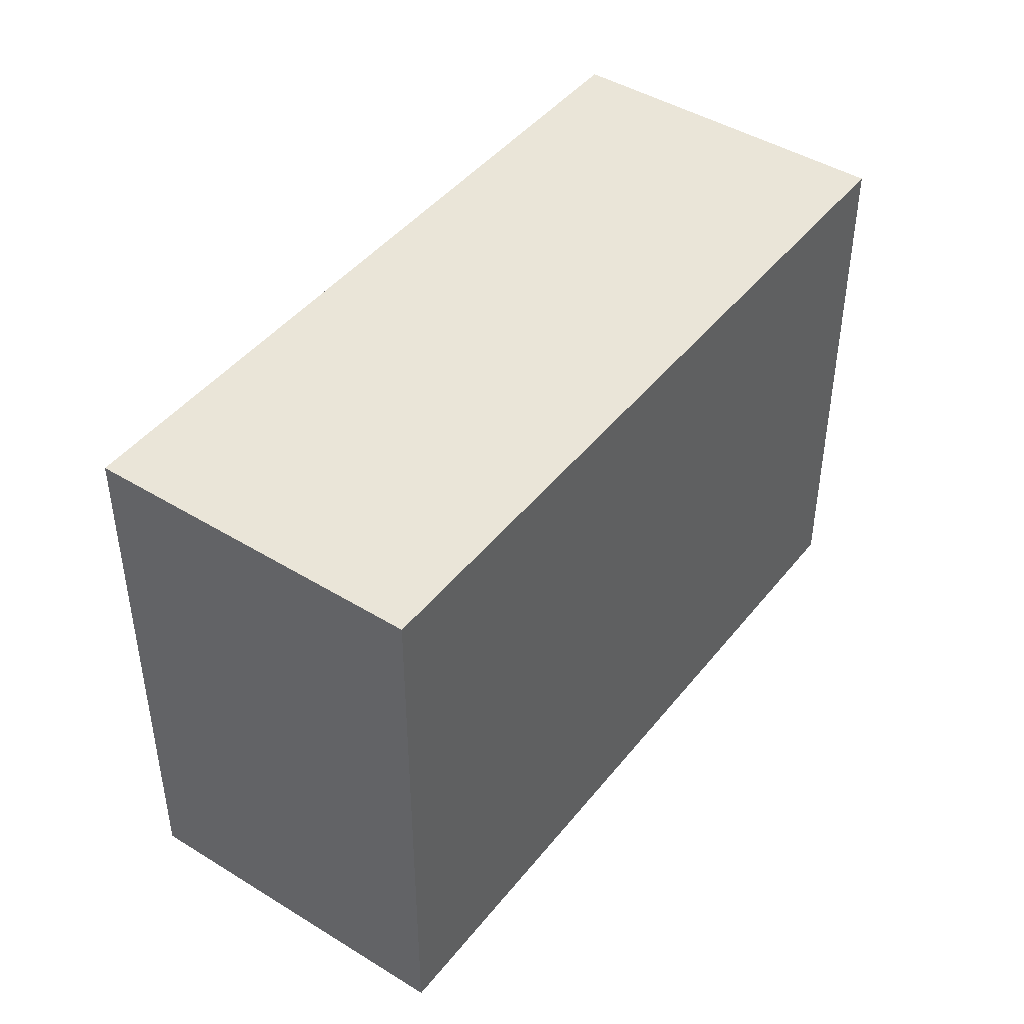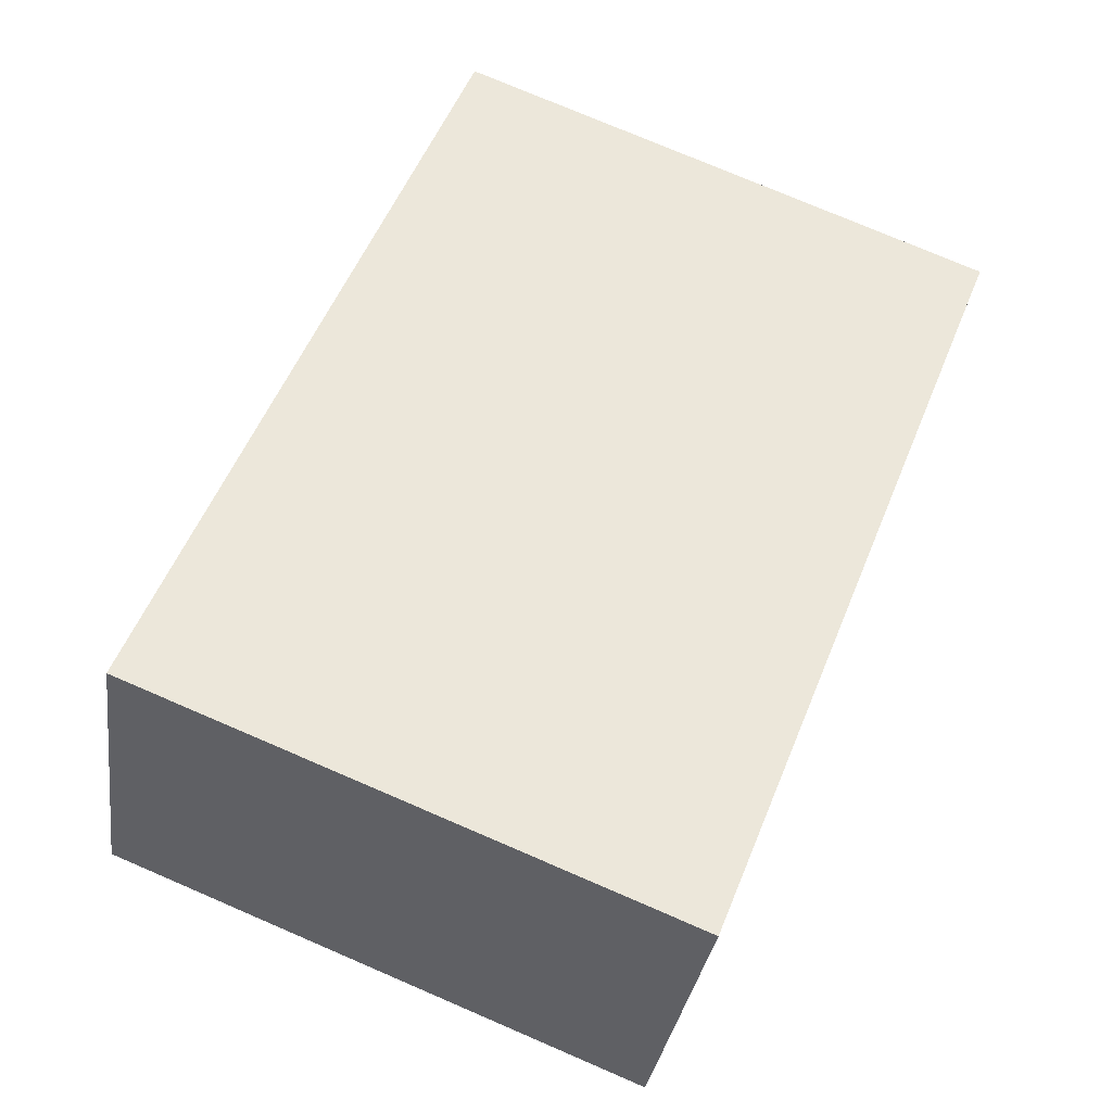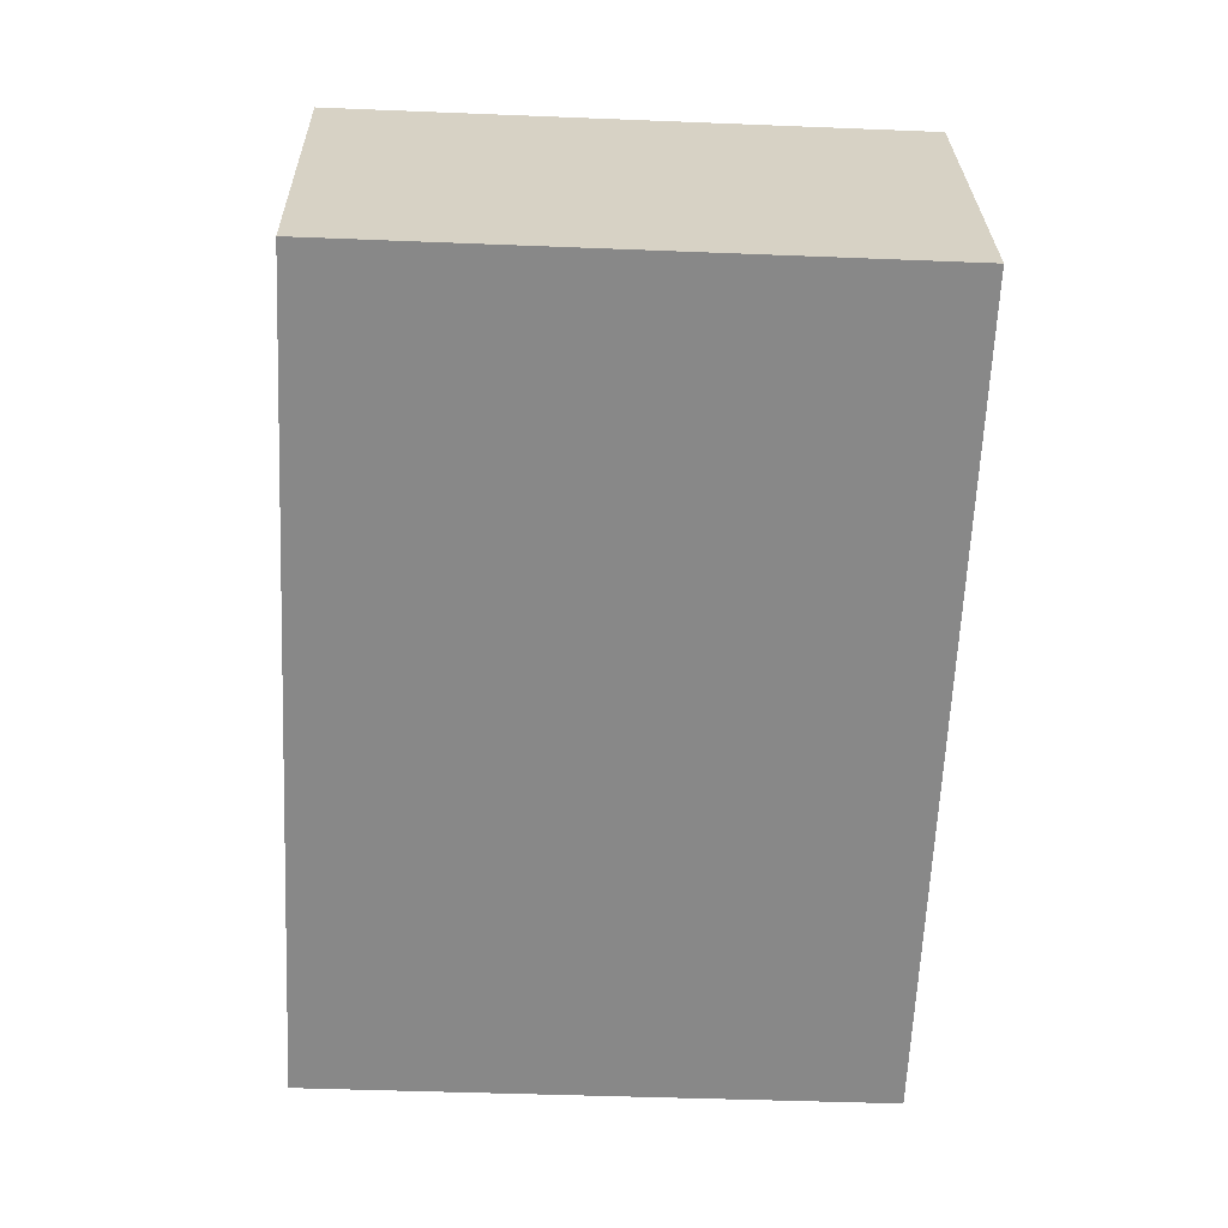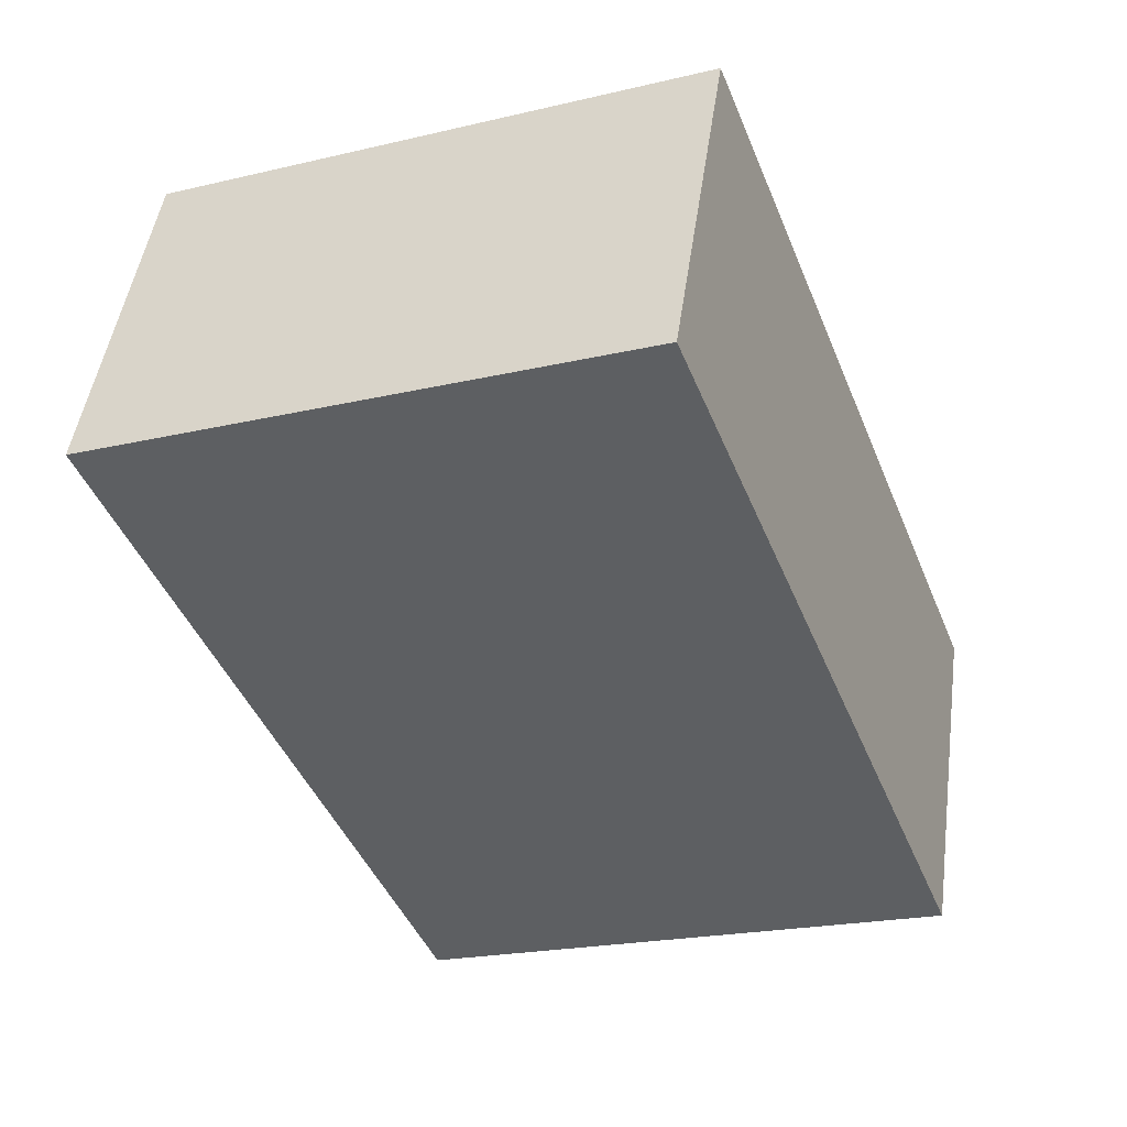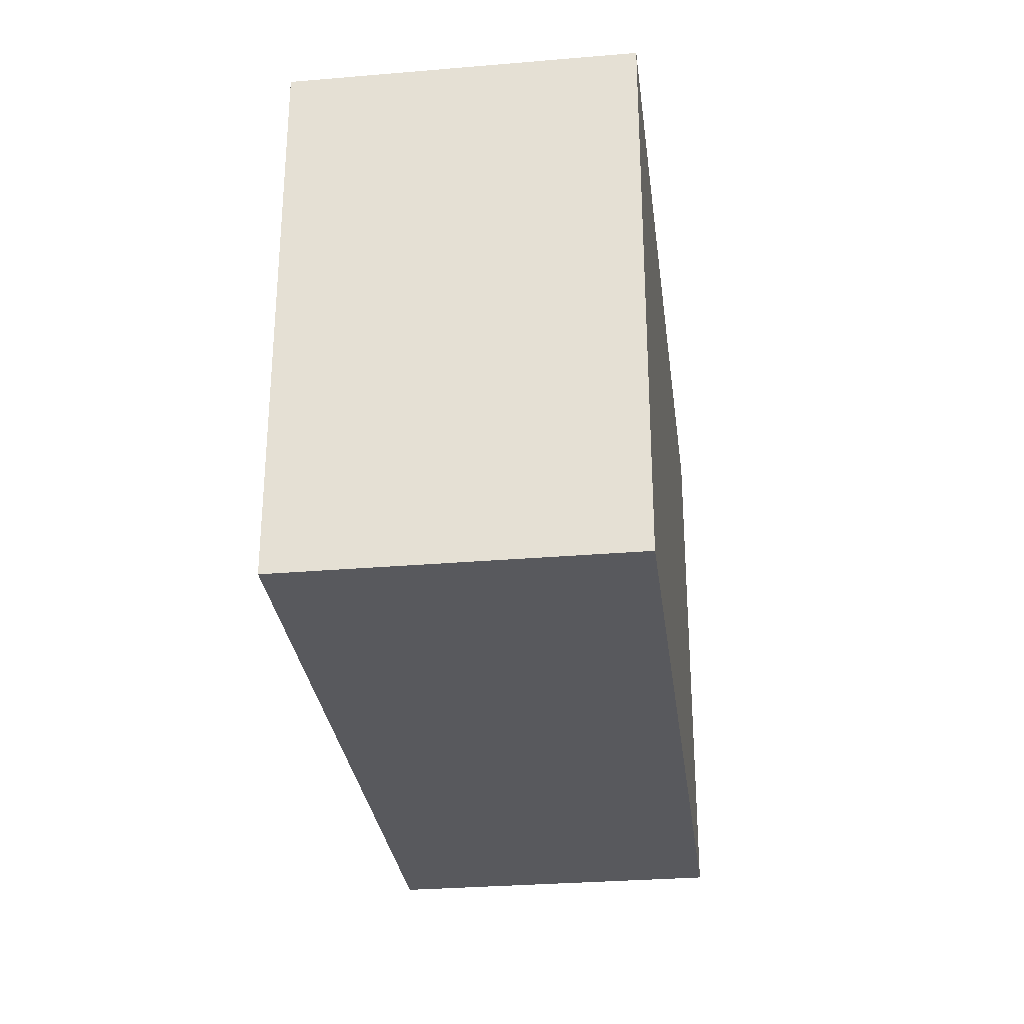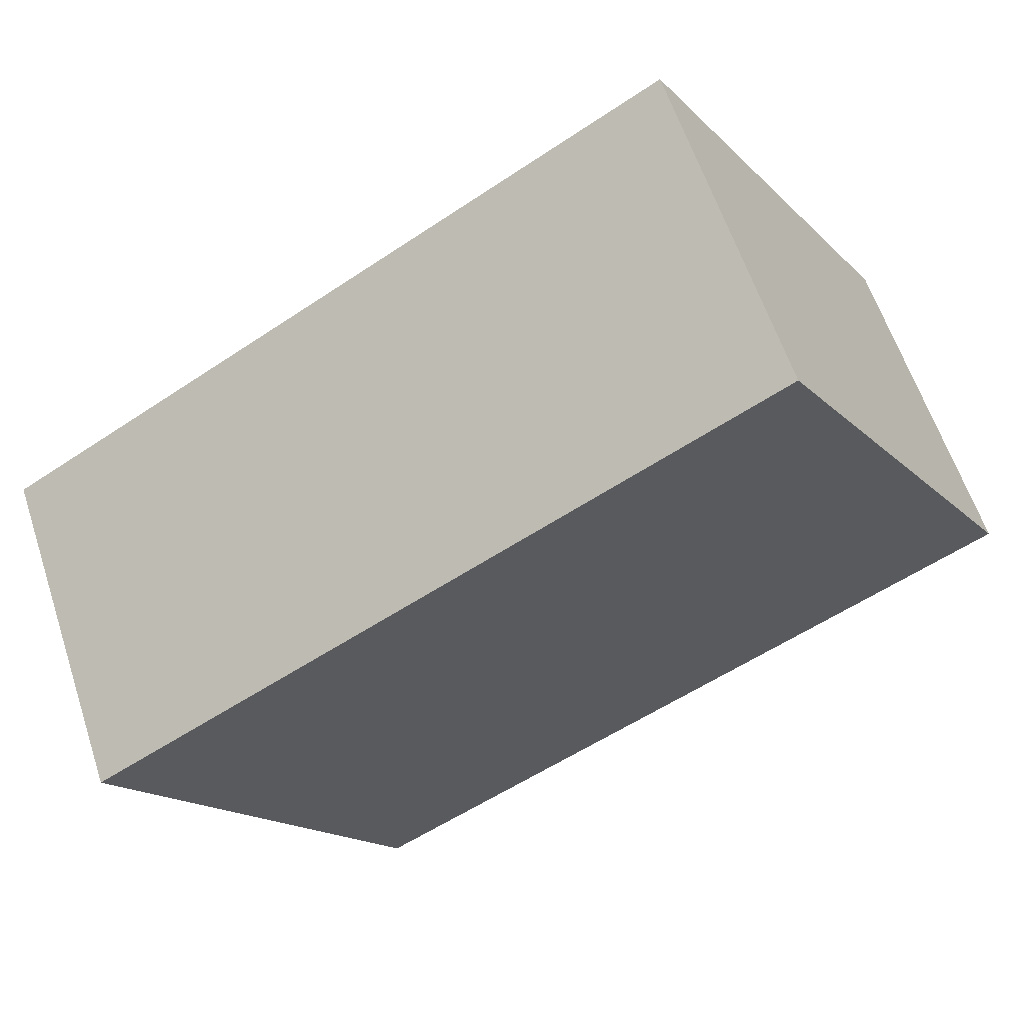
<metadata>
{"format":"obj","ext":"obj","renderer":"f3d","projection":"perspective","resolution":1024,"background":"white","views":[{"elev":44.5,"azim":-33.0,"up":"+Y"},{"elev":76.3,"azim":-66.8,"up":"+Z"},{"elev":-41.5,"azim":-92.8,"up":"+Z"},{"elev":-21.2,"azim":-67.2,"up":"+Z"},{"elev":-29.8,"azim":118.4,"up":"+Y"},{"elev":-16.4,"azim":-151.2,"up":"+Z"}]}
</metadata>
<code>
v  2.569 11.4 6.578
v  15.31 11.4 -5.979
v  0.0002433 11.4 -0.0003606
v  17.88 11.4 0.5992
v  15.31 3.661e-16 -5.978
v  2.569 -4.028e-16 6.578
v  0 0 0
v  17.88 -3.671e-17 0.5995
g defaultobject
f 1 2 3
f 2 1 4
f 5 6 7
f 6 5 8
f 5 3 2
f 3 5 7
f 5 4 8
f 4 5 2
f 8 1 6
f 1 8 4
f 7 1 3
f 1 7 6

</code>
